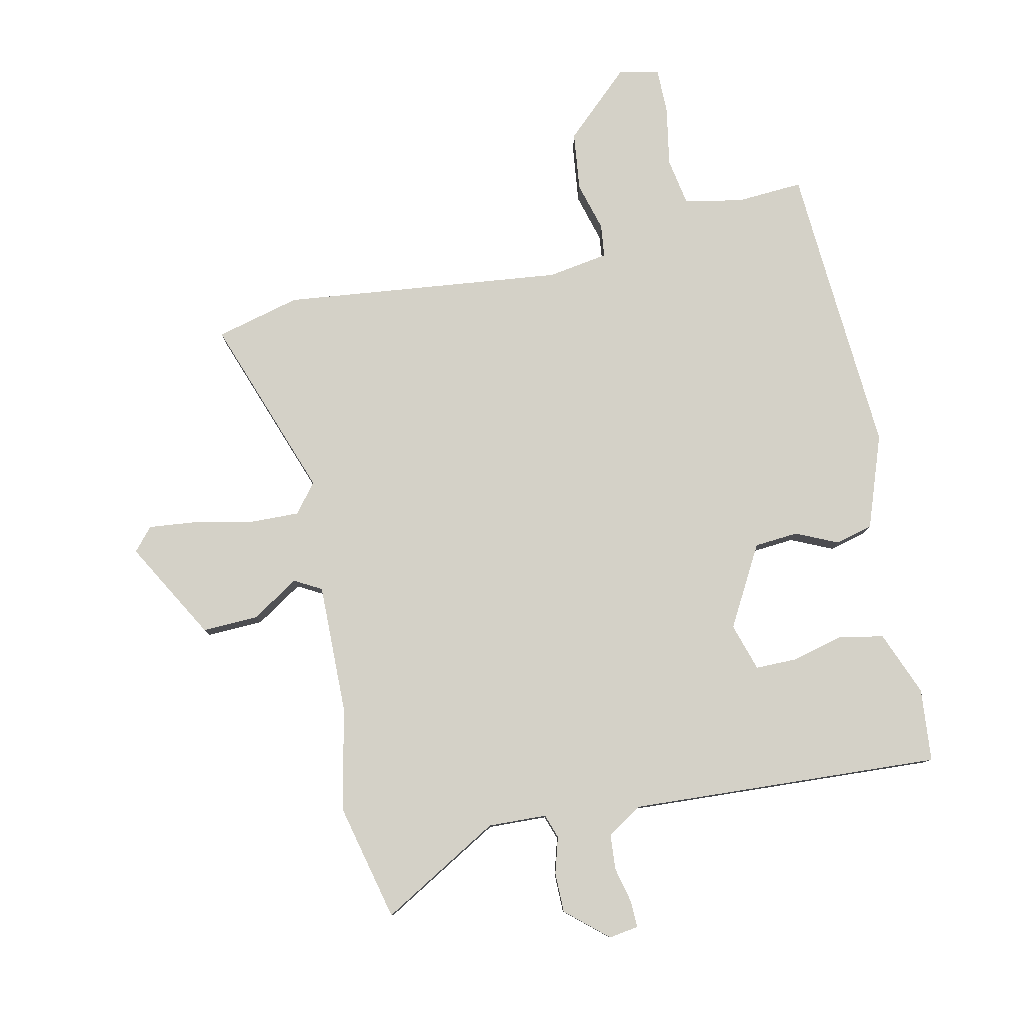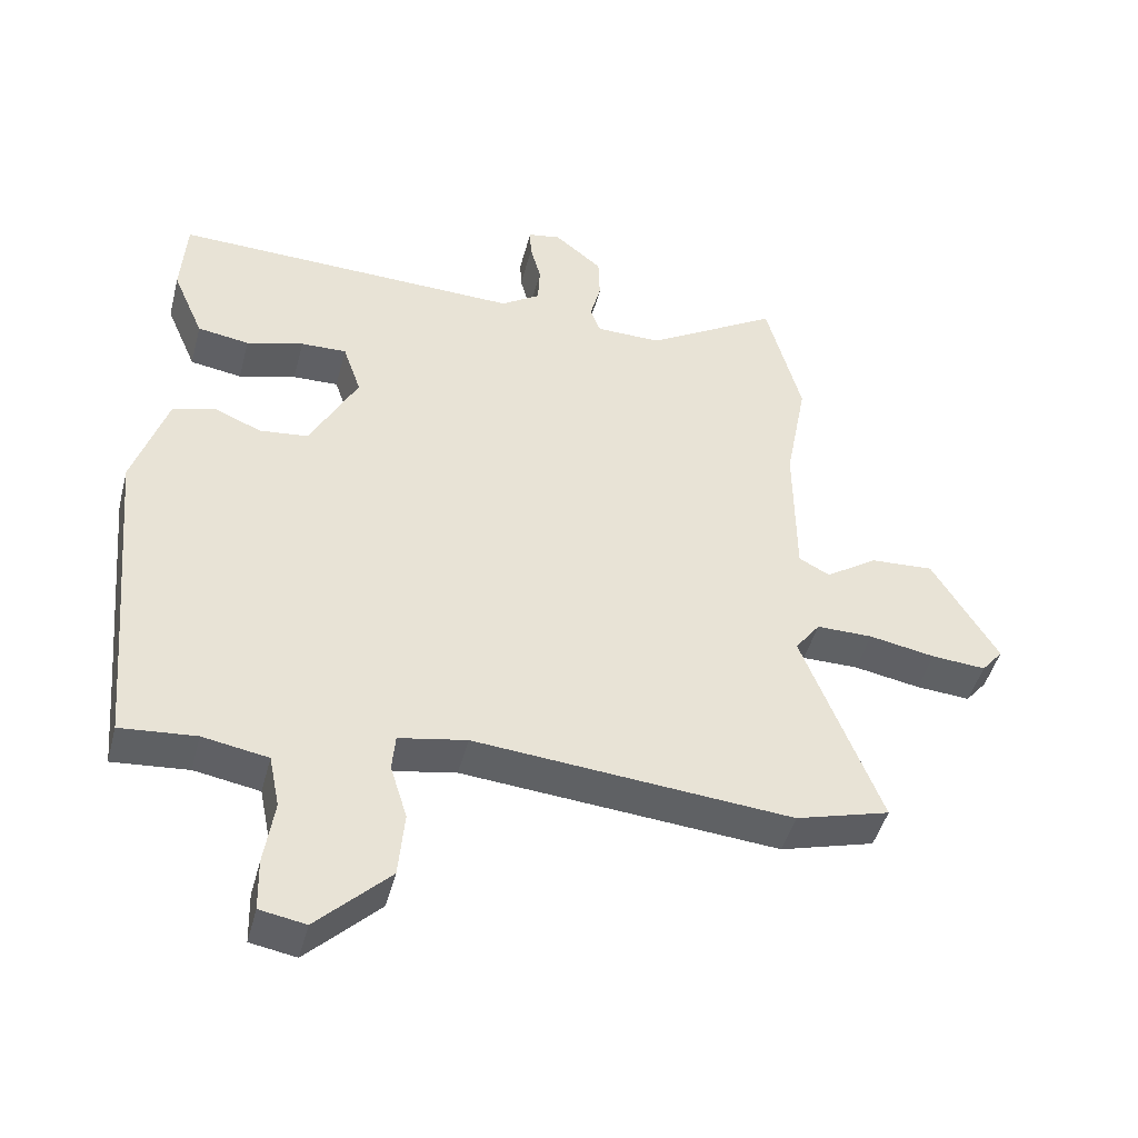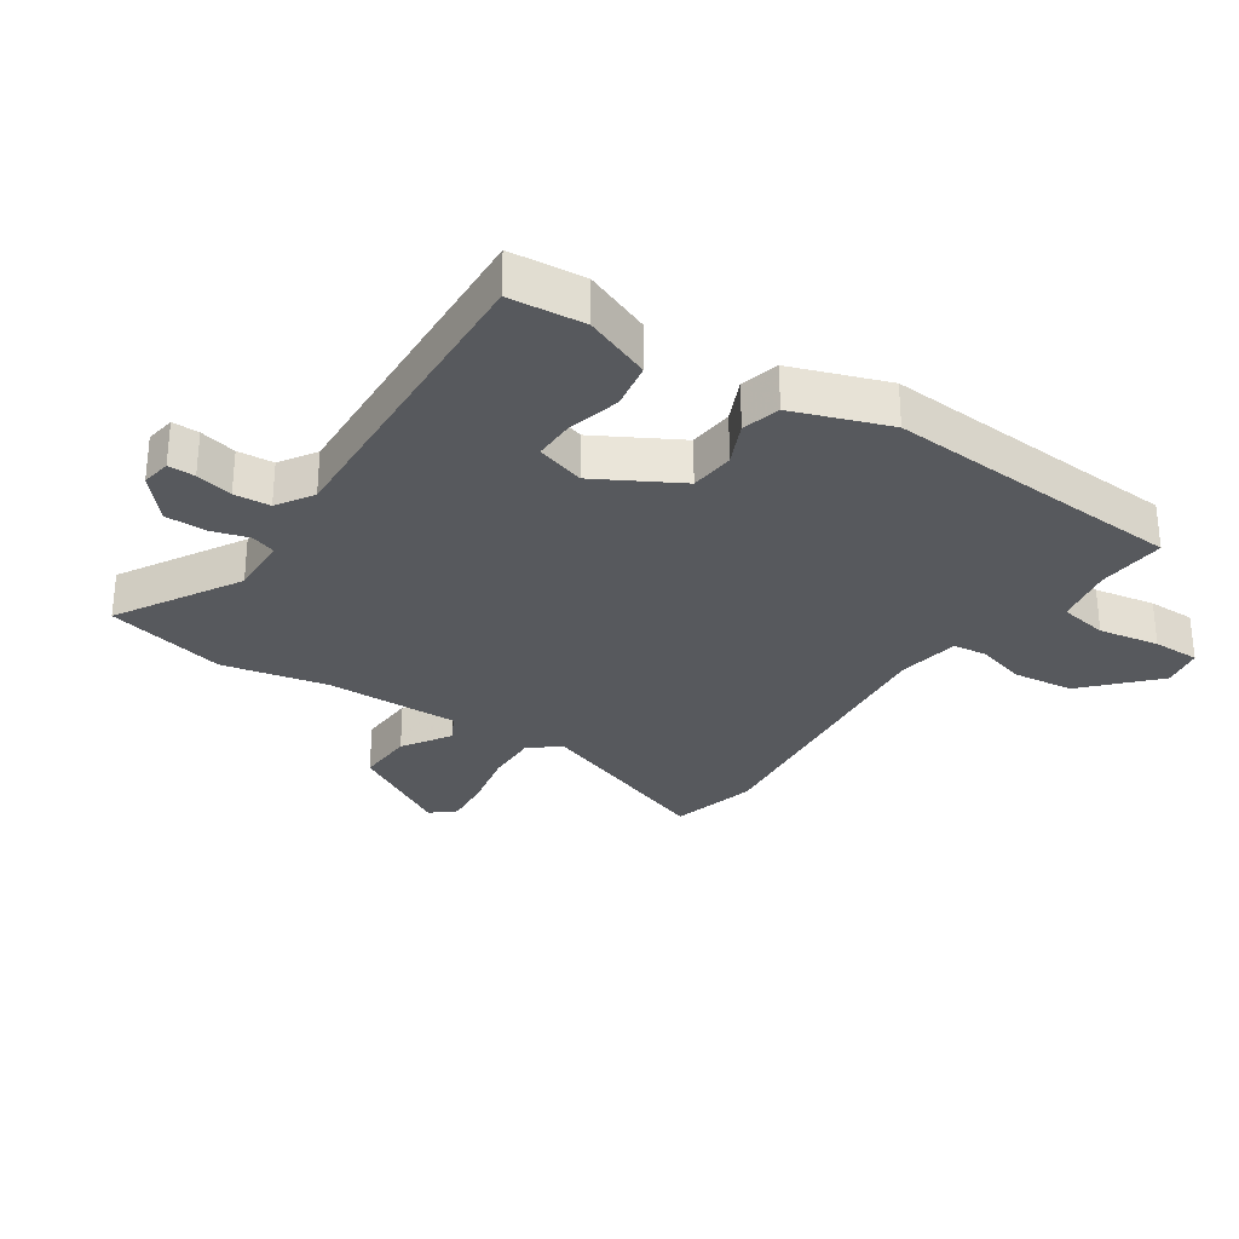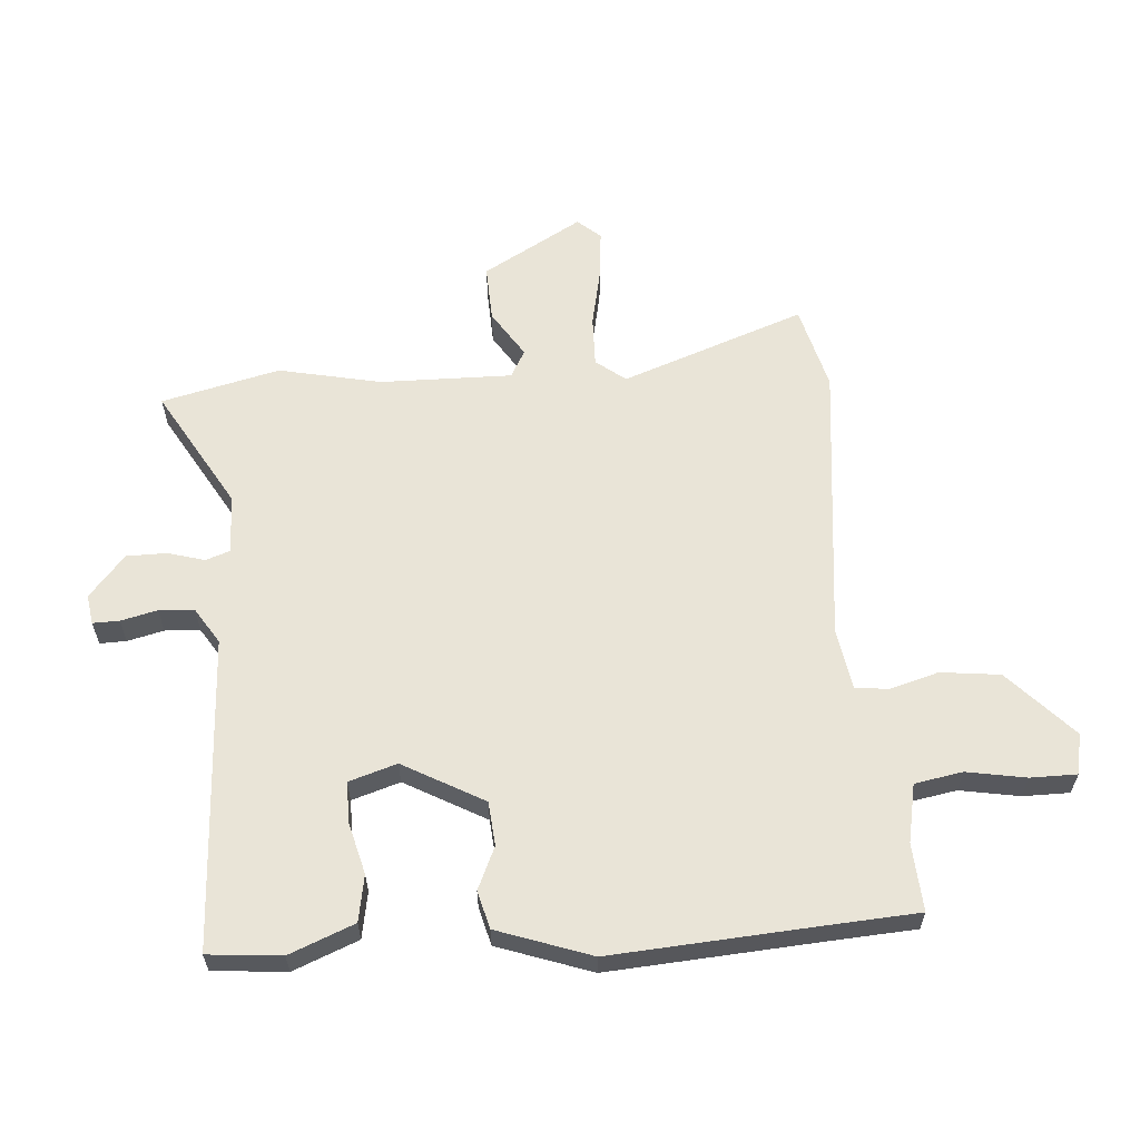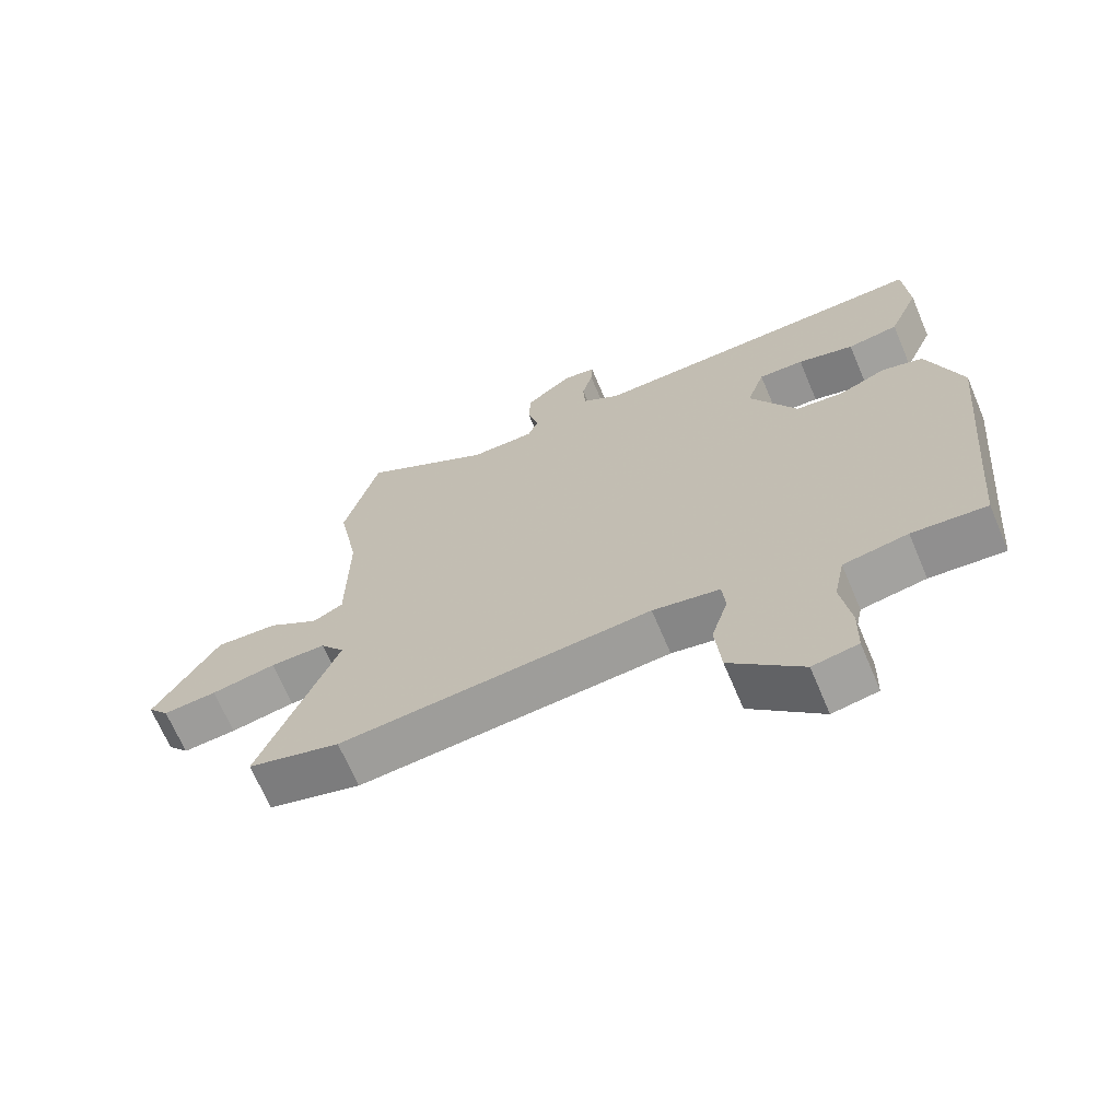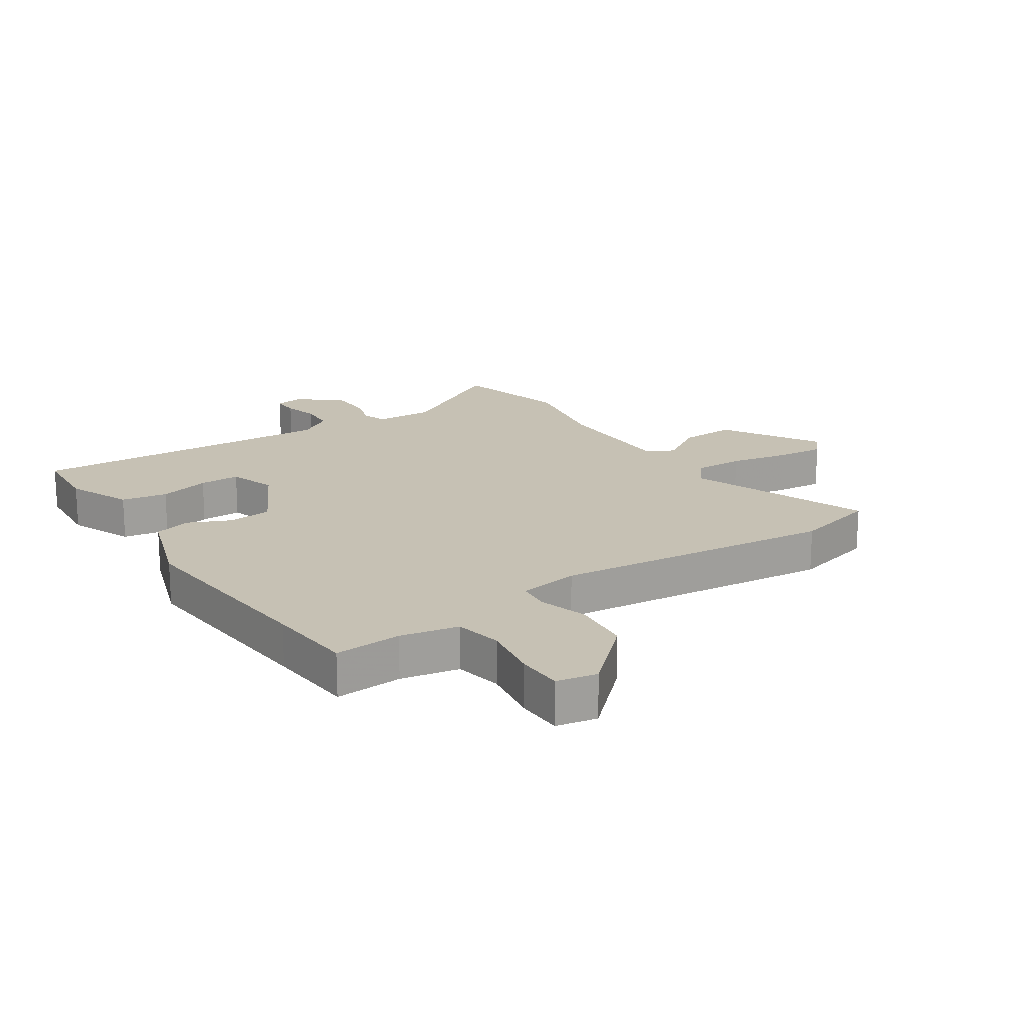
<metadata>
{"format":"obj","ext":"obj","renderer":"f3d","projection":"perspective","resolution":1024,"background":"white","views":[{"elev":79.8,"azim":-10.6,"up":"+Y"},{"elev":-45.9,"azim":165.5,"up":"+Z"},{"elev":-29.7,"azim":57.6,"up":"+Y"},{"elev":60.9,"azim":87.1,"up":"+Y"},{"elev":-68.1,"azim":23.0,"up":"+Z"},{"elev":18.5,"azim":147.2,"up":"+Y"}]}
</metadata>
<code>
v -0.524 0.07 0.411
v -0.472 0.07 0.606
v -0.276 0.07 0.486
v -0.178 0.07 0.487
v -0.163 0.07 0.527
v -0.179 0.07 0.588
v -0.177 0.07 0.655
v -0.106 0.07 0.713
v -0.057 0.07 0.704
v -0.059 0.07 0.66
v -0.075 0.07 0.6
v -0.072 0.07 0.541
v -0.014 0.07 0.502
v 0.507 0.07 0.516
v 0.515 0.07 0.394
v 0.469 0.07 0.287
v 0.392 0.07 0.275
v 0.307 0.07 0.299
v 0.239 0.07 0.301
v 0.212 0.07 0.222
v 0.283 0.07 0.086
v 0.356 0.07 0.078
v 0.427 0.07 0.108
v 0.489 0.07 0.09
v 0.54 0.07 -0.067
v 0.508 0.07 -0.411
v 0.495 0.07 -0.559
v 0.383 0.07 -0.549
v 0.286 0.07 -0.566
v 0.27 0.07 -0.645
v 0.285 0.07 -0.744
v 0.283 0.07 -0.821
v 0.215 0.07 -0.833
v 0.107 0.07 -0.727
v 0.098 0.07 -0.628
v 0.123 0.07 -0.547
v 0.118 0.07 -0.492
v 0.017 0.07 -0.473
v -0.454 0.07 -0.513
v -0.594 0.07 -0.473
v -0.477 0.07 -0.172
v -0.514 0.07 -0.122
v -0.598 0.07 -0.122
v -0.696 0.07 -0.14
v -0.777 0.07 -0.146
v -0.809 0.07 -0.107
v -0.711 0.07 0.055
v -0.617 0.07 0.049
v -0.54 0.07 -0.003
v -0.494 0.07 0.021
v -0.492 0.07 0.24
v -0.524 0 0.411
v -0.472 0 0.606
v -0.276 0 0.486
v -0.178 0 0.487
v -0.163 0 0.527
v -0.179 0 0.588
v -0.177 0 0.655
v -0.106 0 0.713
v -0.057 0 0.704
v -0.059 0 0.66
v -0.075 0 0.6
v -0.072 0 0.541
v -0.014 0 0.502
v 0.507 0 0.516
v 0.515 0 0.394
v 0.469 0 0.287
v 0.392 0 0.275
v 0.307 0 0.299
v 0.239 0 0.301
v 0.212 0 0.222
v 0.283 0 0.086
v 0.356 0 0.078
v 0.427 0 0.108
v 0.489 0 0.09
v 0.54 0 -0.067
v 0.508 0 -0.411
v 0.495 0 -0.559
v 0.383 0 -0.549
v 0.286 0 -0.566
v 0.27 0 -0.645
v 0.285 0 -0.744
v 0.283 0 -0.821
v 0.215 0 -0.833
v 0.107 0 -0.727
v 0.098 0 -0.628
v 0.123 0 -0.547
v 0.118 0 -0.492
v 0.017 0 -0.473
v -0.454 0 -0.513
v -0.594 0 -0.473
v -0.477 0 -0.172
v -0.514 0 -0.122
v -0.598 0 -0.122
v -0.696 0 -0.14
v -0.777 0 -0.146
v -0.809 0 -0.107
v -0.711 0 0.055
v -0.617 0 0.049
v -0.54 0 -0.003
v -0.494 0 0.021
v -0.492 0 0.24
f 47 48 49
f 46 47 49
f 45 46 49
f 44 45 49
f 43 44 49
f 42 43 49 50
f 41 42 50
f 38 39 40 41
f 41 50 51
f 38 41 51
f 37 38 51
f 34 35 36
f 33 34 36
f 32 33 36
f 31 32 36
f 30 31 36
f 29 30 36 37
f 1 2 3
f 51 1 3
f 37 51 3
f 29 37 3
f 28 29 3
f 24 25 26
f 23 24 26
f 22 23 26
f 26 27 28
f 22 26 28
f 21 22 28
f 16 17 18
f 15 16 18
f 14 15 18
f 13 14 18
f 13 18 19
f 12 13 19 20
f 9 10 11
f 8 9 11
f 7 8 11
f 6 7 11
f 5 6 11
f 4 5 11 12
f 28 3 4
f 21 28 4
f 20 21 4
f 4 12 20
f 100 99 98
f 100 98 97
f 100 97 96
f 100 96 95
f 100 95 94
f 101 100 94 93
f 101 93 92
f 92 91 90 89
f 102 101 92
f 102 92 89
f 102 89 88
f 87 86 85
f 87 85 84
f 87 84 83
f 87 83 82
f 87 82 81
f 88 87 81 80
f 54 53 52
f 54 52 102
f 54 102 88
f 54 88 80
f 54 80 79
f 77 76 75
f 77 75 74
f 77 74 73
f 79 78 77
f 79 77 73
f 79 73 72
f 69 68 67
f 69 67 66
f 69 66 65
f 69 65 64
f 70 69 64
f 71 70 64 63
f 62 61 60
f 62 60 59
f 62 59 58
f 62 58 57
f 62 57 56
f 63 62 56 55
f 55 54 79
f 55 79 72
f 55 72 71
f 71 63 55
f 1 52 53 2
f 2 53 54 3
f 3 54 55 4
f 4 55 56 5
f 5 56 57 6
f 6 57 58 7
f 7 58 59 8
f 8 59 60 9
f 9 60 61 10
f 10 61 62 11
f 11 62 63 12
f 12 63 64 13
f 13 64 65 14
f 14 65 66 15
f 15 66 67 16
f 16 67 68 17
f 17 68 69 18
f 18 69 70 19
f 19 70 71 20
f 20 71 72 21
f 21 72 73 22
f 22 73 74 23
f 23 74 75 24
f 24 75 76 25
f 25 76 77 26
f 26 77 78 27
f 27 78 79 28
f 28 79 80 29
f 29 80 81 30
f 30 81 82 31
f 31 82 83 32
f 32 83 84 33
f 33 84 85 34
f 34 85 86 35
f 35 86 87 36
f 36 87 88 37
f 37 88 89 38
f 38 89 90 39
f 39 90 91 40
f 40 91 92 41
f 41 92 93 42
f 42 93 94 43
f 43 94 95 44
f 44 95 96 45
f 45 96 97 46
f 46 97 98 47
f 47 98 99 48
f 48 99 100 49
f 49 100 101 50
f 50 101 102 51
f 51 102 52 1

</code>
